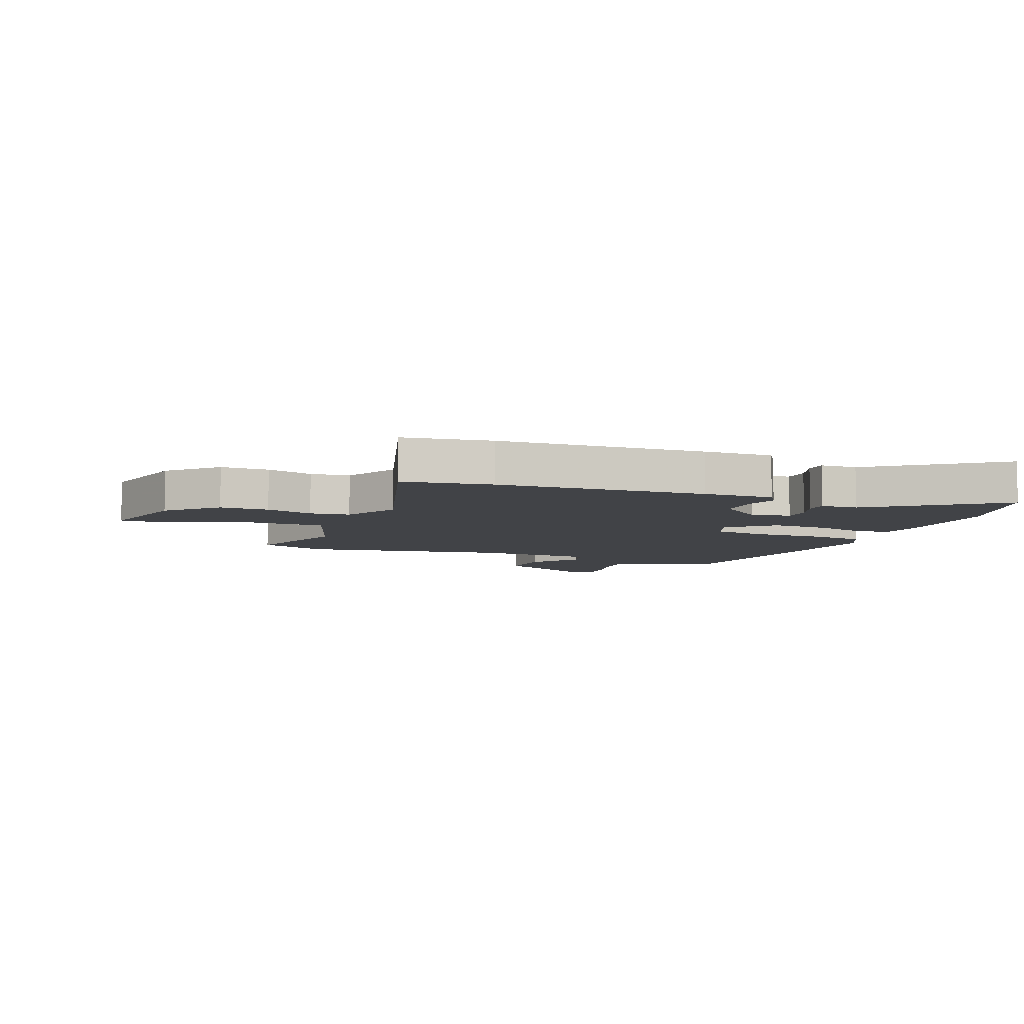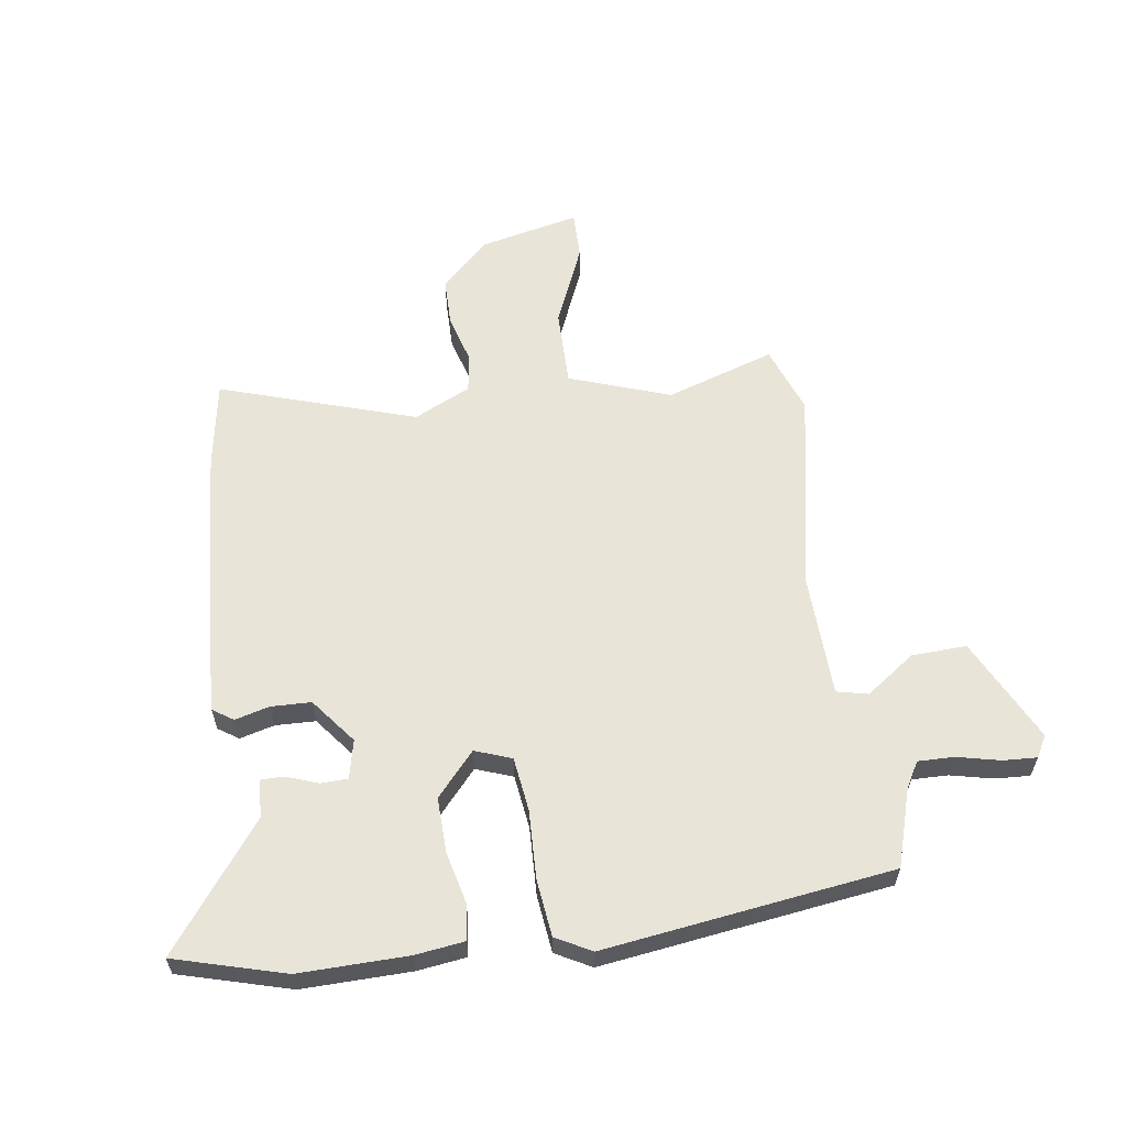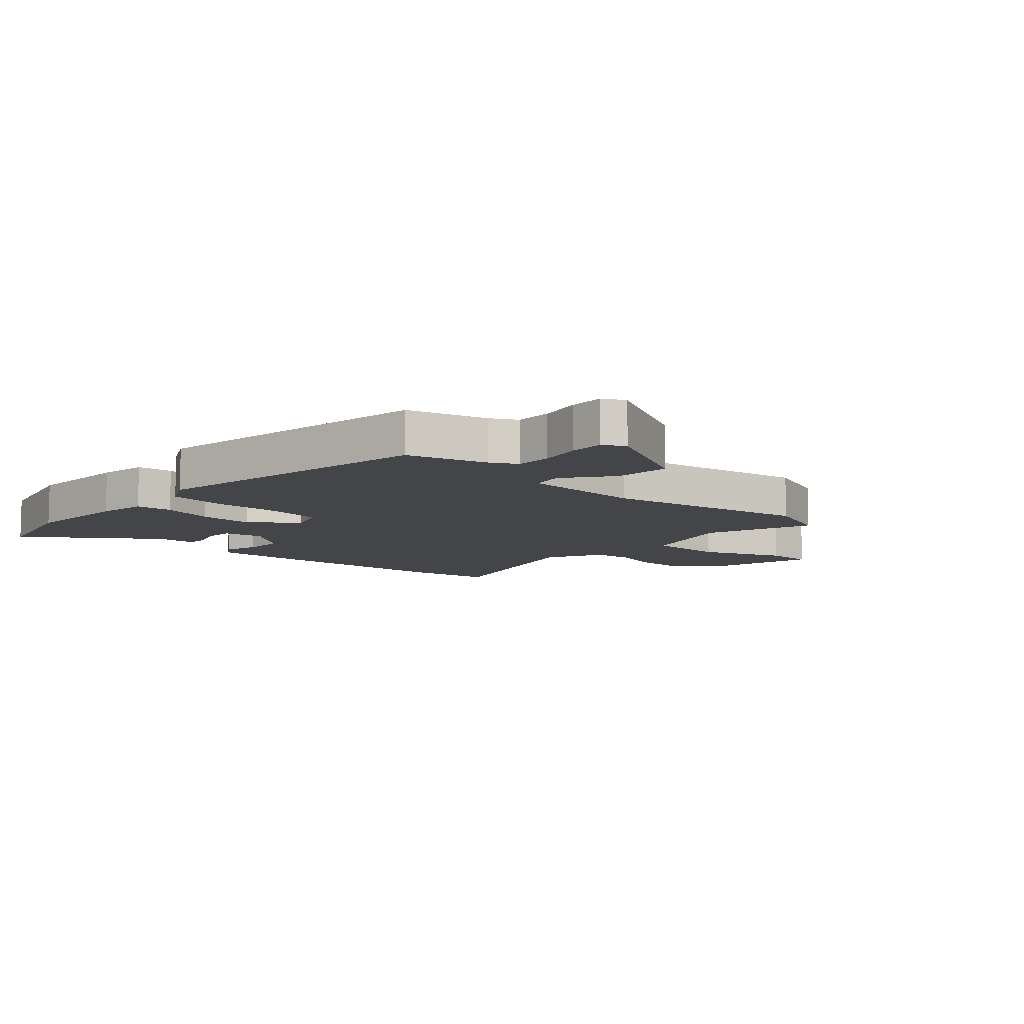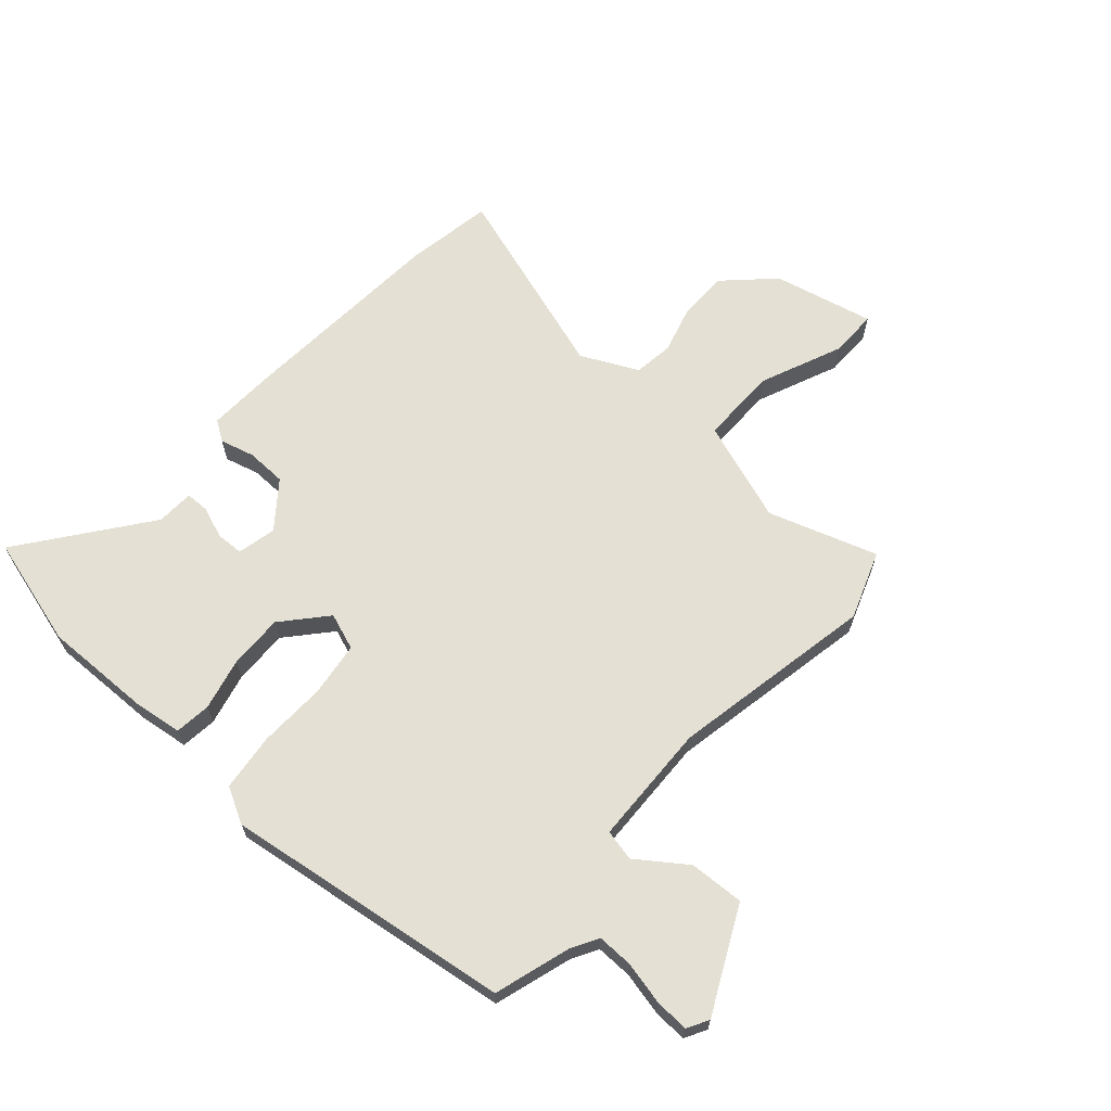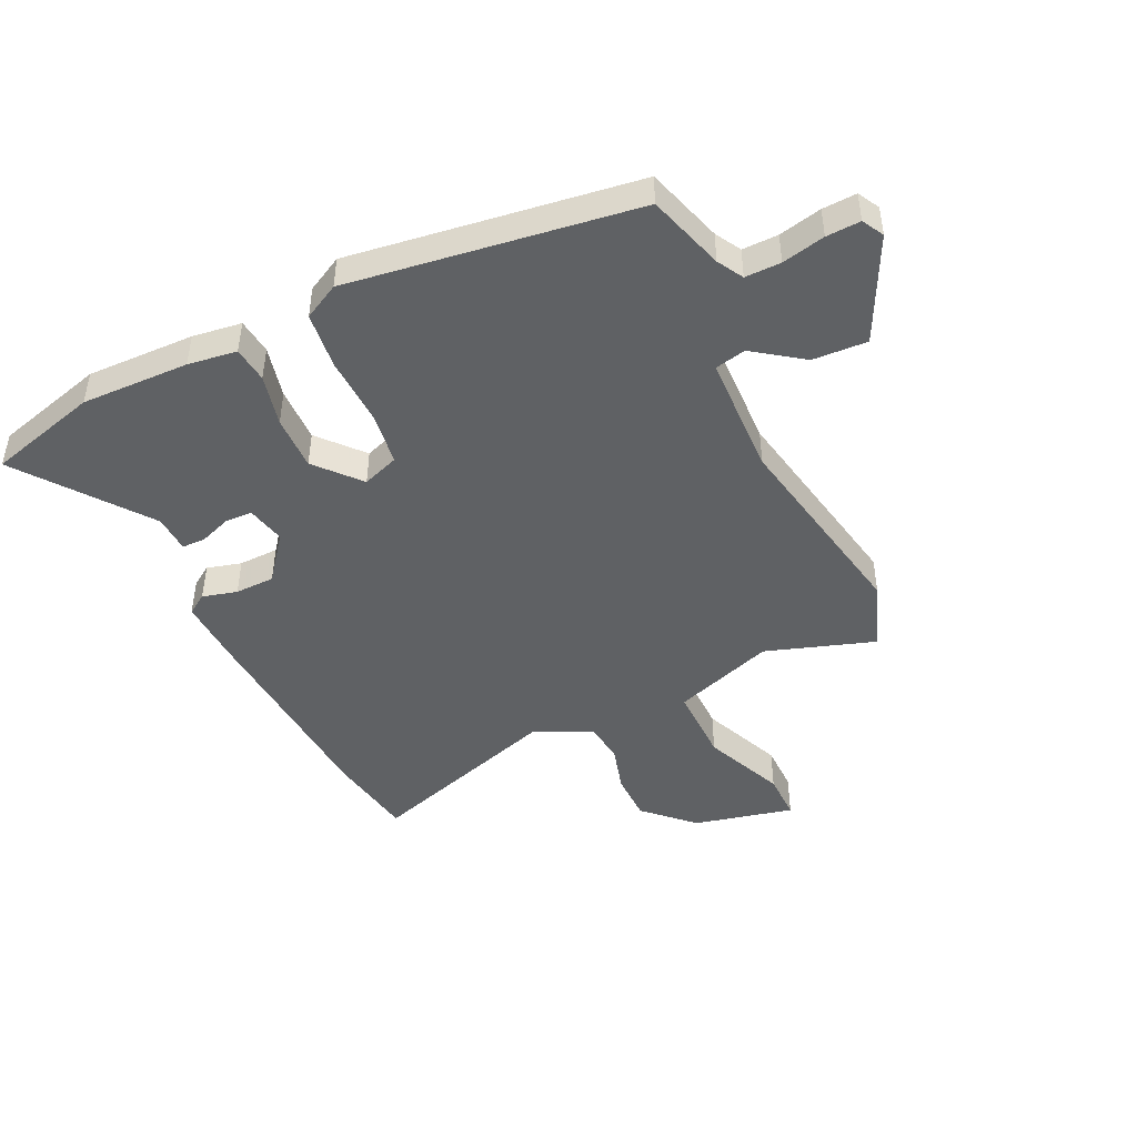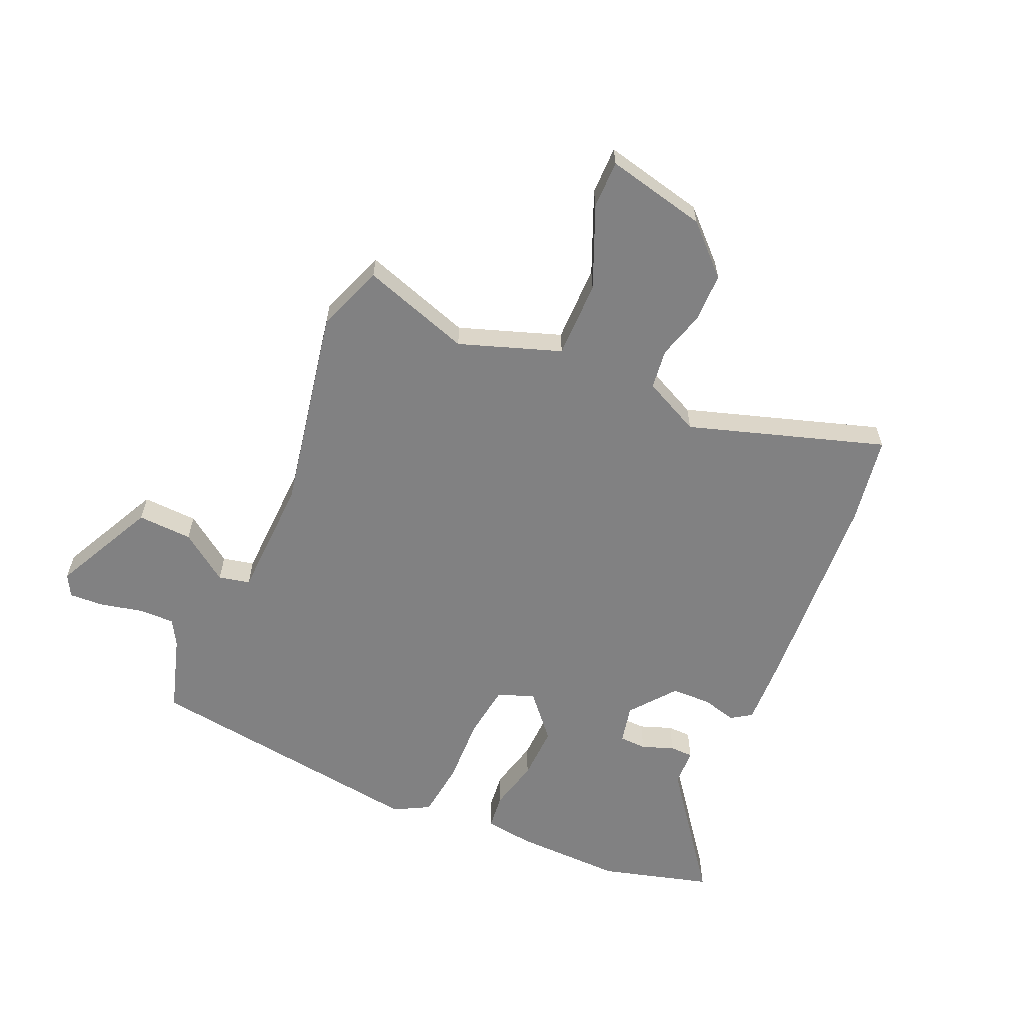
<metadata>
{"format":"obj","ext":"obj","renderer":"f3d","projection":"perspective","resolution":1024,"background":"white","views":[{"elev":-7.0,"azim":-23.2,"up":"+Y"},{"elev":59.8,"azim":81.0,"up":"+Y"},{"elev":-9.1,"azim":135.7,"up":"+Y"},{"elev":65.5,"azim":130.7,"up":"+Y"},{"elev":-45.9,"azim":114.4,"up":"+Y"},{"elev":-60.5,"azim":-114.6,"up":"+Y"}]}
</metadata>
<code>
v 0.455 0.07 0.652
v 0.511 0.07 0.462
v 0.51 0.07 0.275
v 0.5 0.07 0.19
v 0.438 0.07 0.182
v 0.348 0.07 0.202
v 0.253 0.07 0.203
v 0.179 0.07 0.136
v 0.203 0.07 0.073
v 0.297 0.07 0.062
v 0.415 0.07 0.068
v 0.514 0.07 0.058
v 0.548 0.07 -0.003
v 0.487 0.07 -0.501
v 0.354 0.07 -0.544
v 0.31 0.07 -0.57
v 0.312 0.07 -0.632
v 0.33 0.07 -0.706
v 0.334 0.07 -0.765
v 0.297 0.07 -0.786
v 0.117 0.07 -0.701
v 0.12 0.07 -0.606
v 0.179 0.07 -0.521
v 0.166 0.07 -0.467
v -0.045 0.07 -0.463
v -0.397 0.07 -0.536
v -0.515 0.07 -0.495
v -0.456 0.07 -0.306
v -0.52 0.07 -0.132
v -0.654 0.07 -0.135
v -0.794 0.07 -0.197
v -0.877 0.07 -0.199
v -0.84 0.07 -0.025
v -0.763 0.07 0.057
v -0.678 0.07 0.059
v -0.595 0.07 0.037
v -0.526 0.07 0.047
v -0.48 0.07 0.146
v -0.594 0.07 0.483
v -0.442 0.07 0.511
v -0.082 0.07 0.541
v 0.039 0.07 0.548
v 0.063 0.07 0.513
v 0.048 0.07 0.453
v 0.051 0.07 0.384
v 0.13 0.07 0.324
v 0.197 0.07 0.34
v 0.198 0.07 0.387
v 0.177 0.07 0.442
v 0.177 0.07 0.482
v 0.242 0.07 0.486
v 0.455 0 0.652
v 0.511 0 0.462
v 0.51 0 0.275
v 0.5 0 0.19
v 0.438 0 0.182
v 0.348 0 0.202
v 0.253 0 0.203
v 0.179 0 0.136
v 0.203 0 0.073
v 0.297 0 0.062
v 0.415 0 0.068
v 0.514 0 0.058
v 0.548 0 -0.003
v 0.487 0 -0.501
v 0.354 0 -0.544
v 0.31 0 -0.57
v 0.312 0 -0.632
v 0.33 0 -0.706
v 0.334 0 -0.765
v 0.297 0 -0.786
v 0.117 0 -0.701
v 0.12 0 -0.606
v 0.179 0 -0.521
v 0.166 0 -0.467
v -0.045 0 -0.463
v -0.397 0 -0.536
v -0.515 0 -0.495
v -0.456 0 -0.306
v -0.52 0 -0.132
v -0.654 0 -0.135
v -0.794 0 -0.197
v -0.877 0 -0.199
v -0.84 0 -0.025
v -0.763 0 0.057
v -0.678 0 0.059
v -0.595 0 0.037
v -0.526 0 0.047
v -0.48 0 0.146
v -0.594 0 0.483
v -0.442 0 0.511
v -0.082 0 0.541
v 0.039 0 0.548
v 0.063 0 0.513
v 0.048 0 0.453
v 0.051 0 0.384
v 0.13 0 0.324
v 0.197 0 0.34
v 0.198 0 0.387
v 0.177 0 0.442
v 0.177 0 0.482
v 0.242 0 0.486
f 48 49 50 51
f 4 5 6
f 3 4 6
f 2 3 6
f 1 2 6
f 51 1 6
f 48 51 6
f 47 48 6
f 46 47 6 7
f 45 46 7 8
f 42 43 44
f 41 42 44
f 40 41 44
f 39 40 44
f 38 39 44
f 37 38 44 45
f 34 35 36
f 33 34 36
f 32 33 36
f 31 32 36
f 30 31 36
f 29 30 36 37
f 45 8 9
f 37 45 9
f 29 37 9
f 28 29 9
f 28 9 10
f 27 28 10
f 26 27 10
f 25 26 10
f 21 22 23
f 20 21 23
f 19 20 23
f 18 19 23
f 17 18 23
f 16 17 23 24
f 15 16 24
f 14 15 24
f 13 14 24
f 13 24 25
f 12 13 25
f 11 12 25
f 10 11 25
f 102 101 100 99
f 57 56 55
f 57 55 54
f 57 54 53
f 57 53 52
f 57 52 102
f 57 102 99
f 57 99 98
f 58 57 98 97
f 59 58 97 96
f 95 94 93
f 95 93 92
f 95 92 91
f 95 91 90
f 95 90 89
f 96 95 89 88
f 87 86 85
f 87 85 84
f 87 84 83
f 87 83 82
f 87 82 81
f 88 87 81 80
f 60 59 96
f 60 96 88
f 60 88 80
f 60 80 79
f 61 60 79
f 61 79 78
f 61 78 77
f 61 77 76
f 74 73 72
f 74 72 71
f 74 71 70
f 74 70 69
f 74 69 68
f 75 74 68 67
f 75 67 66
f 75 66 65
f 75 65 64
f 76 75 64
f 76 64 63
f 76 63 62
f 76 62 61
f 1 52 53 2
f 2 53 54 3
f 3 54 55 4
f 4 55 56 5
f 5 56 57 6
f 6 57 58 7
f 7 58 59 8
f 8 59 60 9
f 9 60 61 10
f 10 61 62 11
f 11 62 63 12
f 12 63 64 13
f 13 64 65 14
f 14 65 66 15
f 15 66 67 16
f 16 67 68 17
f 17 68 69 18
f 18 69 70 19
f 19 70 71 20
f 20 71 72 21
f 21 72 73 22
f 22 73 74 23
f 23 74 75 24
f 24 75 76 25
f 25 76 77 26
f 26 77 78 27
f 27 78 79 28
f 28 79 80 29
f 29 80 81 30
f 30 81 82 31
f 31 82 83 32
f 32 83 84 33
f 33 84 85 34
f 34 85 86 35
f 35 86 87 36
f 36 87 88 37
f 37 88 89 38
f 38 89 90 39
f 39 90 91 40
f 40 91 92 41
f 41 92 93 42
f 42 93 94 43
f 43 94 95 44
f 44 95 96 45
f 45 96 97 46
f 46 97 98 47
f 47 98 99 48
f 48 99 100 49
f 49 100 101 50
f 50 101 102 51
f 51 102 52 1

</code>
